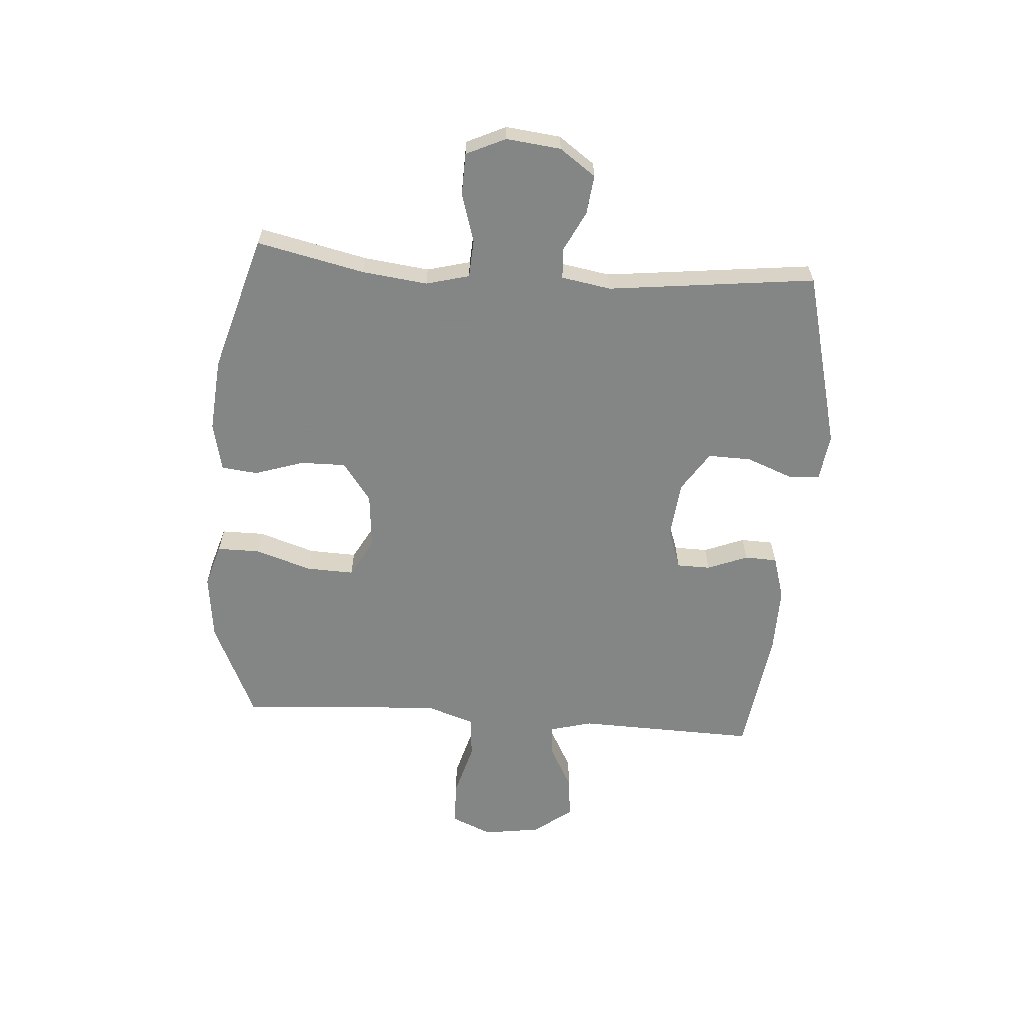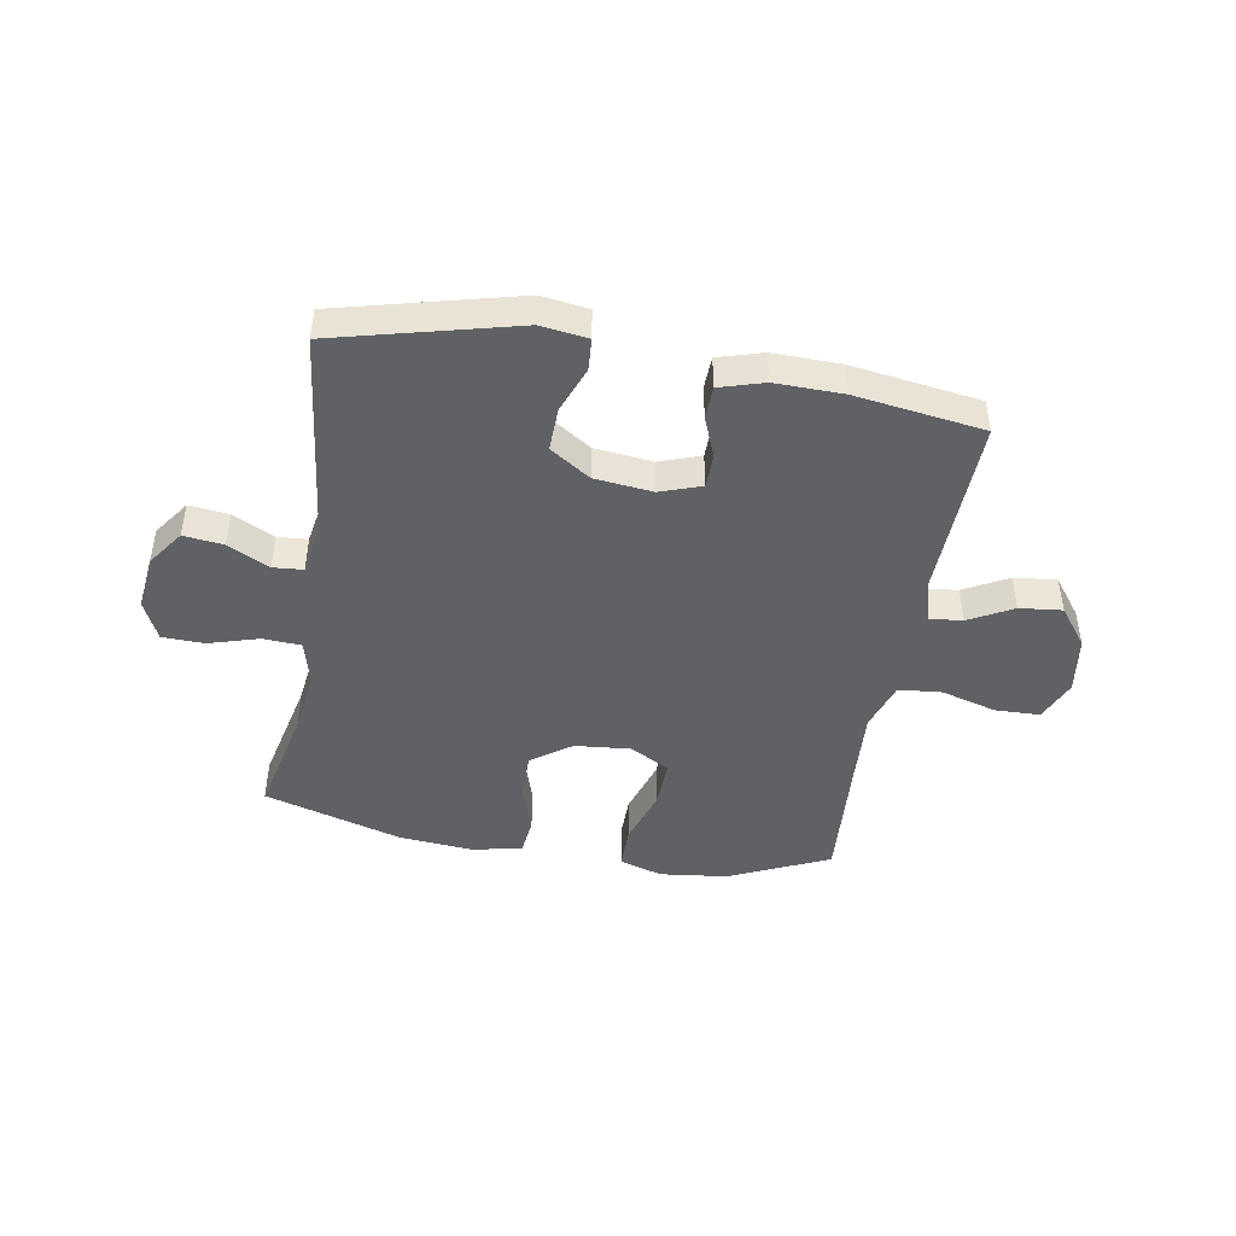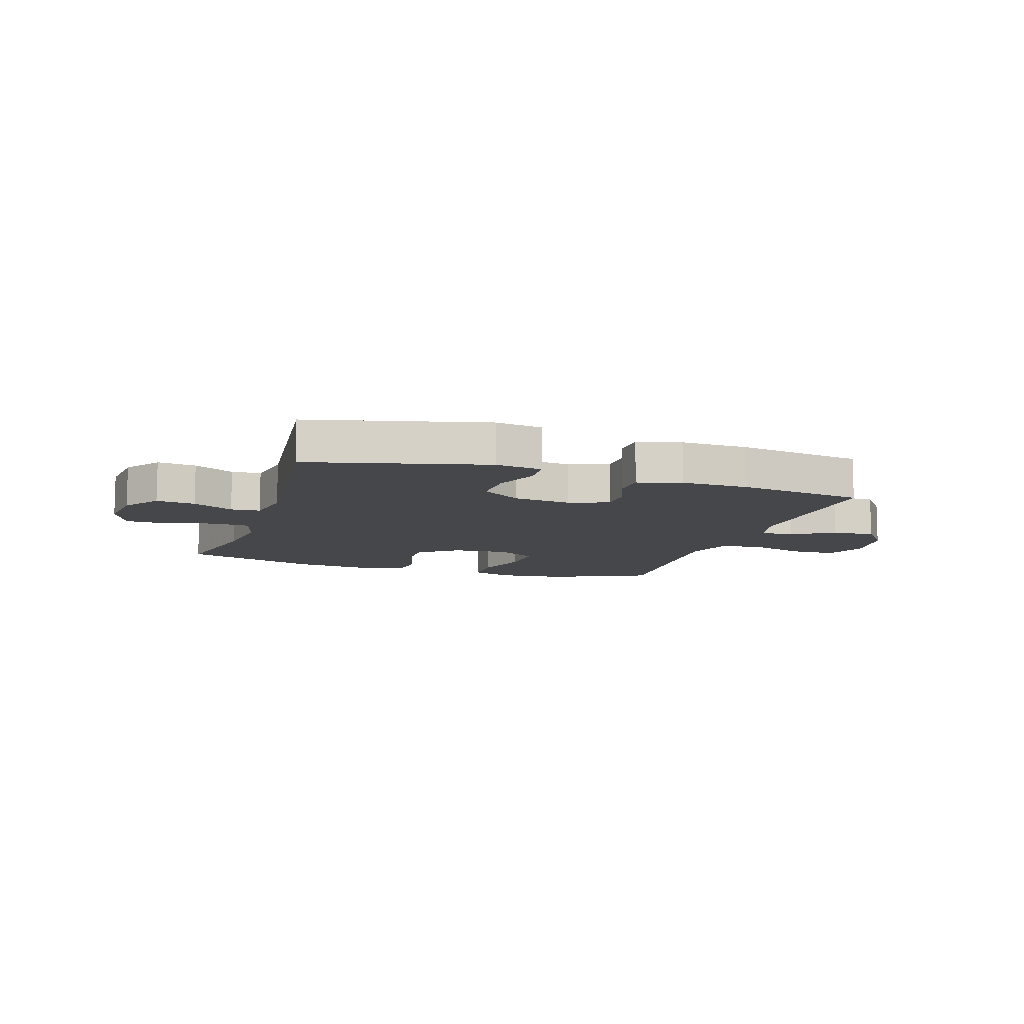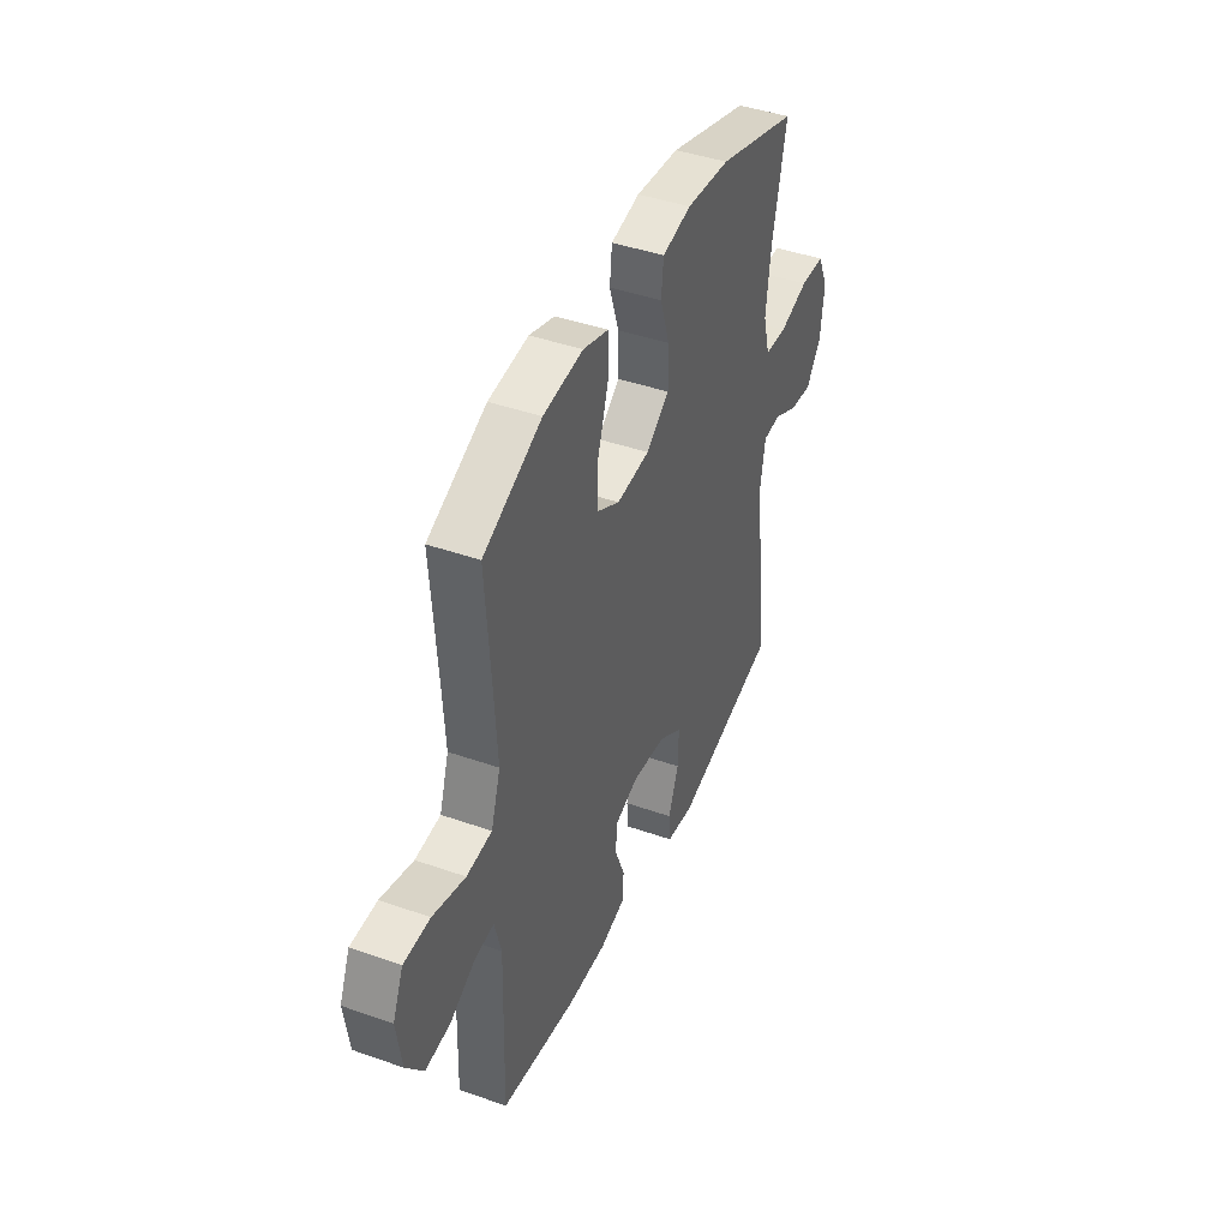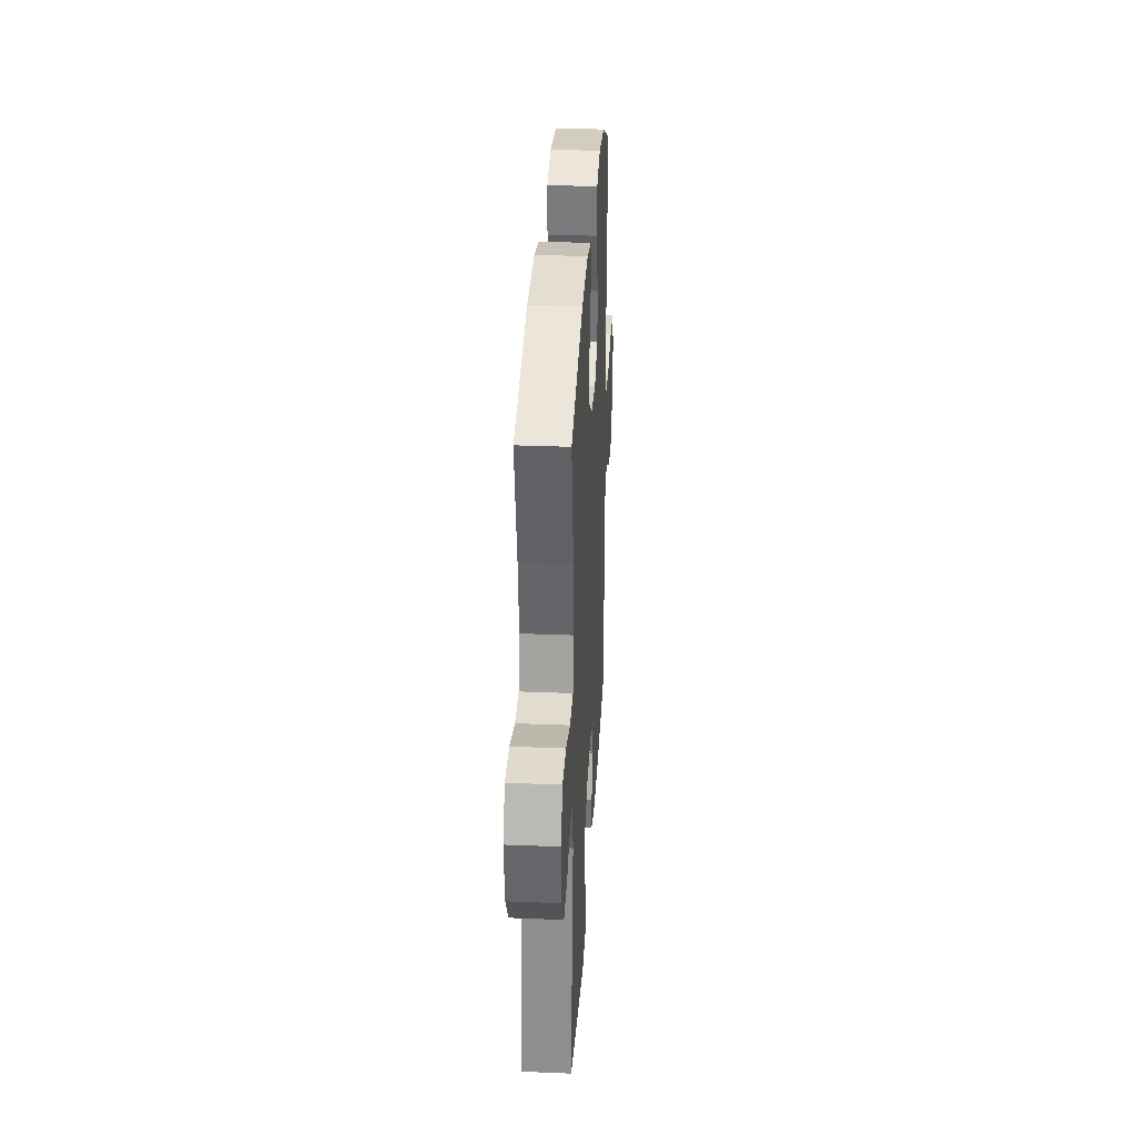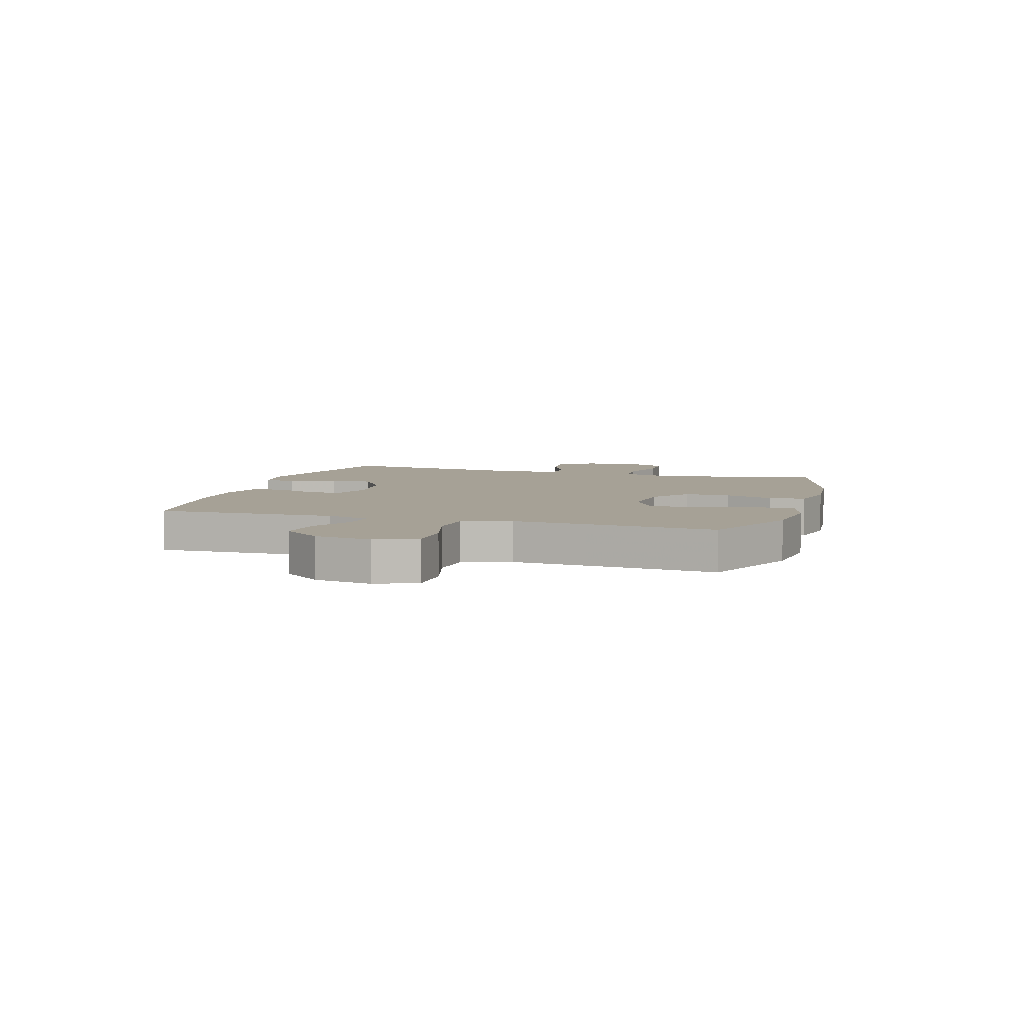
<metadata>
{"format":"obj","ext":"obj","renderer":"f3d","projection":"perspective","resolution":1024,"background":"white","views":[{"elev":-61.6,"azim":85.9,"up":"+Y"},{"elev":-45.4,"azim":170.2,"up":"+Y"},{"elev":-10.2,"azim":161.9,"up":"+Y"},{"elev":42.6,"azim":-67.2,"up":"+Z"},{"elev":31.3,"azim":93.3,"up":"+Z"},{"elev":6.2,"azim":-73.2,"up":"+Y"}]}
</metadata>
<code>
v -0.5 0.07 -0.5
v -0.491 0.07 -0.184
v -0.511 0.07 -0.109
v -0.568 0.07 -0.115
v -0.644 0.07 -0.156
v -0.718 0.07 -0.164
v -0.769 0.07 -0.097
v -0.784 0.07 0.004
v -0.753 0.07 0.076
v -0.675 0.07 0.078
v -0.579 0.07 0.051
v -0.504 0.07 0.058
v -0.476 0.07 0.143
v -0.484 0.07 0.273
v -0.5 0.07 0.5
v -0.327 0.07 0.579
v -0.209 0.07 0.593
v -0.134 0.07 0.57
v -0.134 0.07 0.495
v -0.166 0.07 0.396
v -0.169 0.07 0.312
v -0.101 0.07 0.274
v -0.003 0.07 0.283
v 0.066 0.07 0.333
v 0.065 0.07 0.413
v 0.037 0.07 0.499
v 0.044 0.07 0.563
v 0.13 0.07 0.582
v 0.259 0.07 0.571
v 0.5 0.07 0.5
v 0.458 0.07 0.311
v 0.444 0.07 0.196
v 0.464 0.07 0.12
v 0.53 0.07 0.116
v 0.617 0.07 0.142
v 0.69 0.07 0.14
v 0.722 0.07 0.071
v 0.711 0.07 -0.025
v 0.666 0.07 -0.088
v 0.597 0.07 -0.08
v 0.525 0.07 -0.044
v 0.473 0.07 -0.048
v 0.458 0.07 -0.135
v 0.5 0.07 -0.5
v 0.188 0.07 -0.579
v 0.106 0.07 -0.568
v 0.102 0.07 -0.512
v 0.133 0.07 -0.432
v 0.135 0.07 -0.356
v 0.065 0.07 -0.31
v -0.036 0.07 -0.299
v -0.107 0.07 -0.324
v -0.108 0.07 -0.383
v -0.08 0.07 -0.454
v -0.082 0.07 -0.511
v -0.159 0.07 -0.534
v -0.276 0.07 -0.532
v -0.5 0 -0.5
v -0.491 0 -0.184
v -0.511 0 -0.109
v -0.568 0 -0.115
v -0.644 0 -0.156
v -0.718 0 -0.164
v -0.769 0 -0.097
v -0.784 0 0.004
v -0.753 0 0.076
v -0.675 0 0.078
v -0.579 0 0.051
v -0.504 0 0.058
v -0.476 0 0.143
v -0.484 0 0.273
v -0.5 0 0.5
v -0.327 0 0.579
v -0.209 0 0.593
v -0.134 0 0.57
v -0.134 0 0.495
v -0.166 0 0.396
v -0.169 0 0.312
v -0.101 0 0.274
v -0.003 0 0.283
v 0.066 0 0.333
v 0.065 0 0.413
v 0.037 0 0.499
v 0.044 0 0.563
v 0.13 0 0.582
v 0.259 0 0.571
v 0.5 0 0.5
v 0.458 0 0.311
v 0.444 0 0.196
v 0.464 0 0.12
v 0.53 0 0.116
v 0.617 0 0.142
v 0.69 0 0.14
v 0.722 0 0.071
v 0.711 0 -0.025
v 0.666 0 -0.088
v 0.597 0 -0.08
v 0.525 0 -0.044
v 0.473 0 -0.048
v 0.458 0 -0.135
v 0.5 0 -0.5
v 0.188 0 -0.579
v 0.106 0 -0.568
v 0.102 0 -0.512
v 0.133 0 -0.432
v 0.135 0 -0.356
v 0.065 0 -0.31
v -0.036 0 -0.299
v -0.107 0 -0.324
v -0.108 0 -0.383
v -0.08 0 -0.454
v -0.082 0 -0.511
v -0.159 0 -0.534
v -0.276 0 -0.532
f 57 1 2
f 56 57 2
f 55 56 2
f 54 55 2
f 53 54 2
f 52 53 2 3
f 51 52 3
f 50 51 3
f 46 47 48
f 45 46 48
f 44 45 48
f 43 44 48
f 42 43 48 49
f 39 40 41
f 38 39 41
f 37 38 41
f 36 37 41
f 35 36 41
f 34 35 41
f 33 34 41 42
f 42 49 50
f 33 42 50
f 32 33 50
f 29 30 31
f 28 29 31
f 27 28 31
f 26 27 31
f 25 26 31
f 24 25 31 32
f 18 19 20
f 17 18 20
f 16 17 20
f 15 16 20
f 14 15 20
f 13 14 20 21
f 12 13 21 22
f 9 10 11
f 8 9 11
f 7 8 11
f 6 7 11
f 5 6 11
f 4 5 11
f 3 4 11 12
f 32 50 3
f 24 32 3
f 23 24 3
f 3 12 22 23
f 59 58 114
f 59 114 113
f 59 113 112
f 59 112 111
f 59 111 110
f 60 59 110 109
f 60 109 108
f 60 108 107
f 105 104 103
f 105 103 102
f 105 102 101
f 105 101 100
f 106 105 100 99
f 98 97 96
f 98 96 95
f 98 95 94
f 98 94 93
f 98 93 92
f 98 92 91
f 99 98 91 90
f 107 106 99
f 107 99 90
f 107 90 89
f 88 87 86
f 88 86 85
f 88 85 84
f 88 84 83
f 88 83 82
f 89 88 82 81
f 77 76 75
f 77 75 74
f 77 74 73
f 77 73 72
f 77 72 71
f 78 77 71 70
f 79 78 70 69
f 68 67 66
f 68 66 65
f 68 65 64
f 68 64 63
f 68 63 62
f 68 62 61
f 69 68 61 60
f 60 107 89
f 60 89 81
f 60 81 80
f 80 79 69 60
f 1 58 59 2
f 2 59 60 3
f 3 60 61 4
f 4 61 62 5
f 5 62 63 6
f 6 63 64 7
f 7 64 65 8
f 8 65 66 9
f 9 66 67 10
f 10 67 68 11
f 11 68 69 12
f 12 69 70 13
f 13 70 71 14
f 14 71 72 15
f 15 72 73 16
f 16 73 74 17
f 17 74 75 18
f 18 75 76 19
f 19 76 77 20
f 20 77 78 21
f 21 78 79 22
f 22 79 80 23
f 23 80 81 24
f 24 81 82 25
f 25 82 83 26
f 26 83 84 27
f 27 84 85 28
f 28 85 86 29
f 29 86 87 30
f 30 87 88 31
f 31 88 89 32
f 32 89 90 33
f 33 90 91 34
f 34 91 92 35
f 35 92 93 36
f 36 93 94 37
f 37 94 95 38
f 38 95 96 39
f 39 96 97 40
f 40 97 98 41
f 41 98 99 42
f 42 99 100 43
f 43 100 101 44
f 44 101 102 45
f 45 102 103 46
f 46 103 104 47
f 47 104 105 48
f 48 105 106 49
f 49 106 107 50
f 50 107 108 51
f 51 108 109 52
f 52 109 110 53
f 53 110 111 54
f 54 111 112 55
f 55 112 113 56
f 56 113 114 57
f 57 114 58 1

</code>
